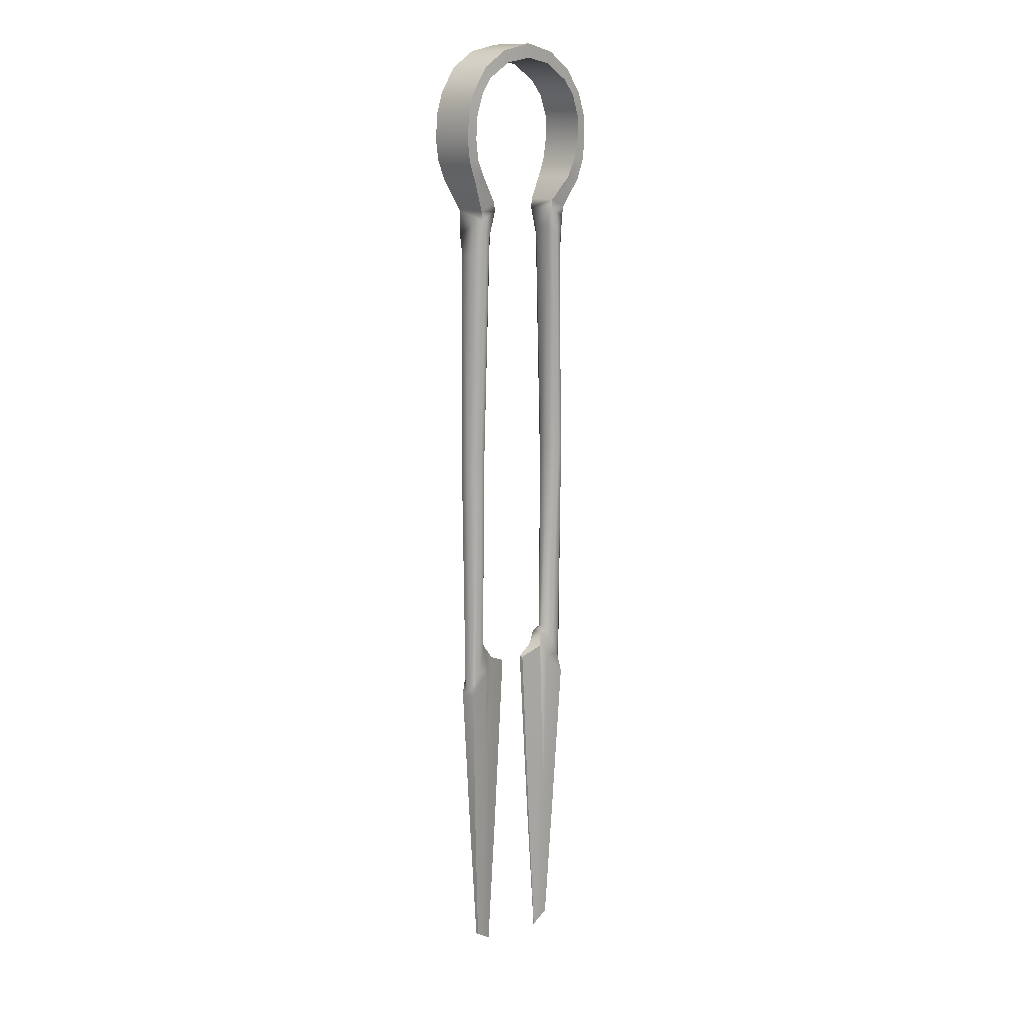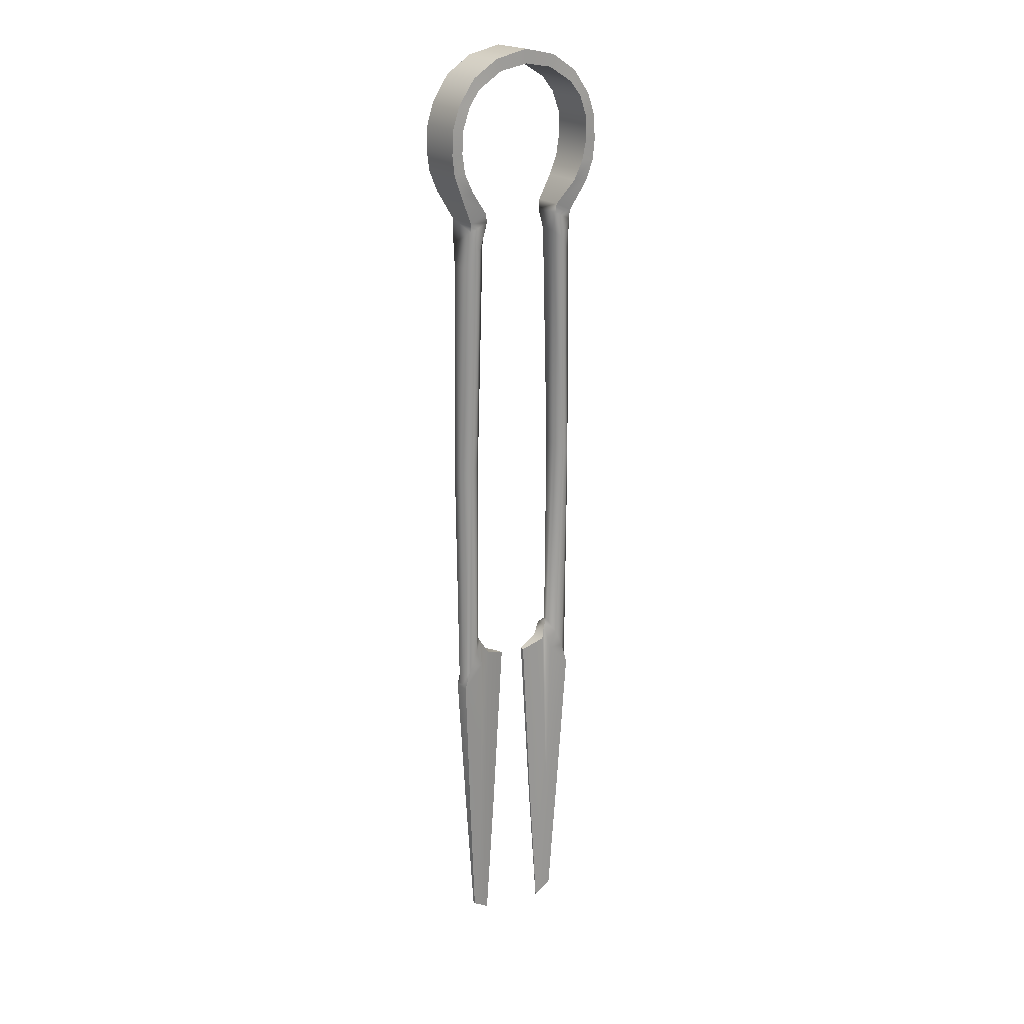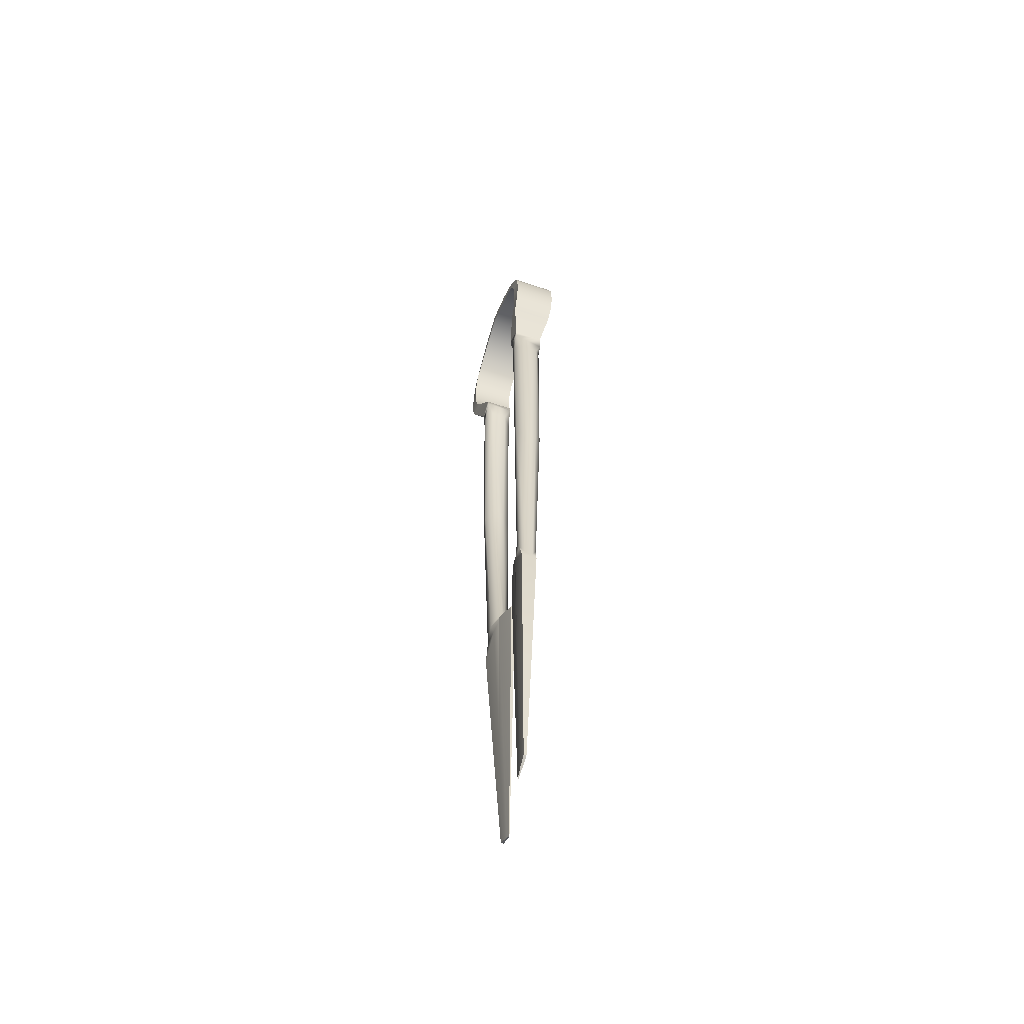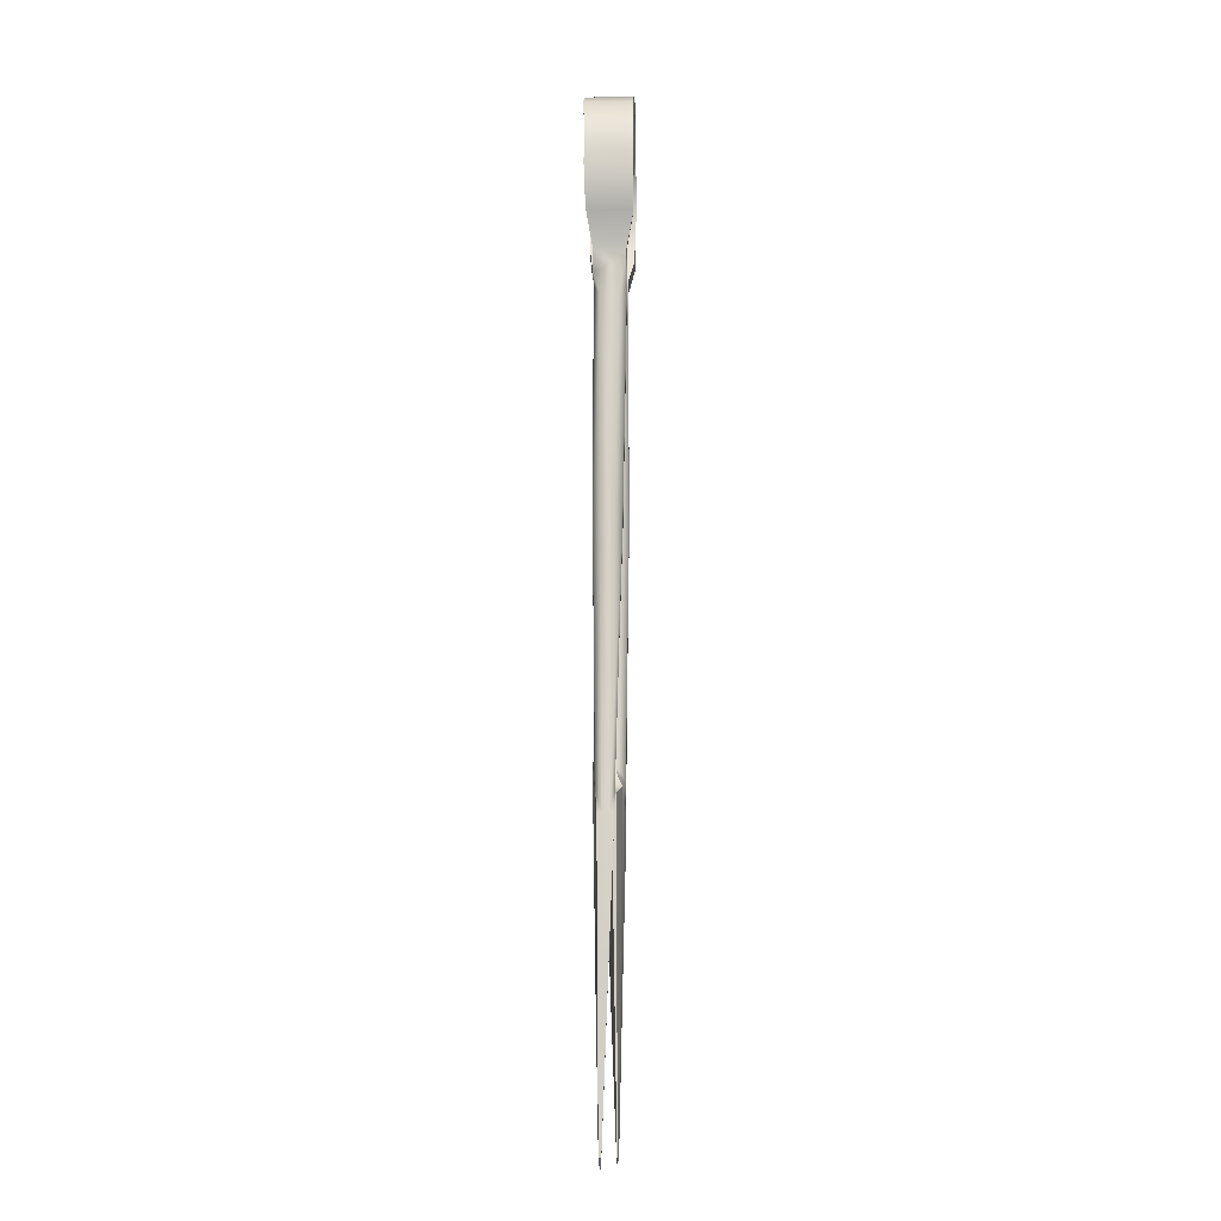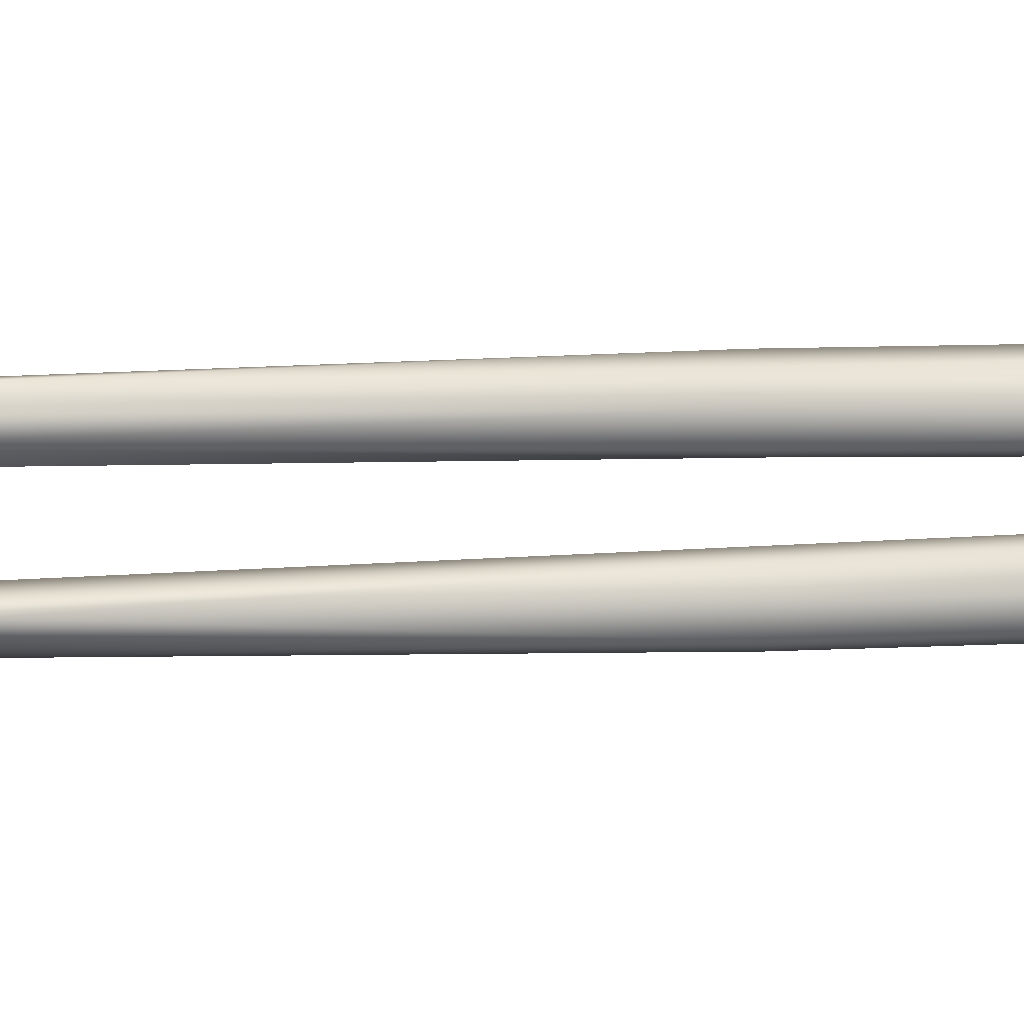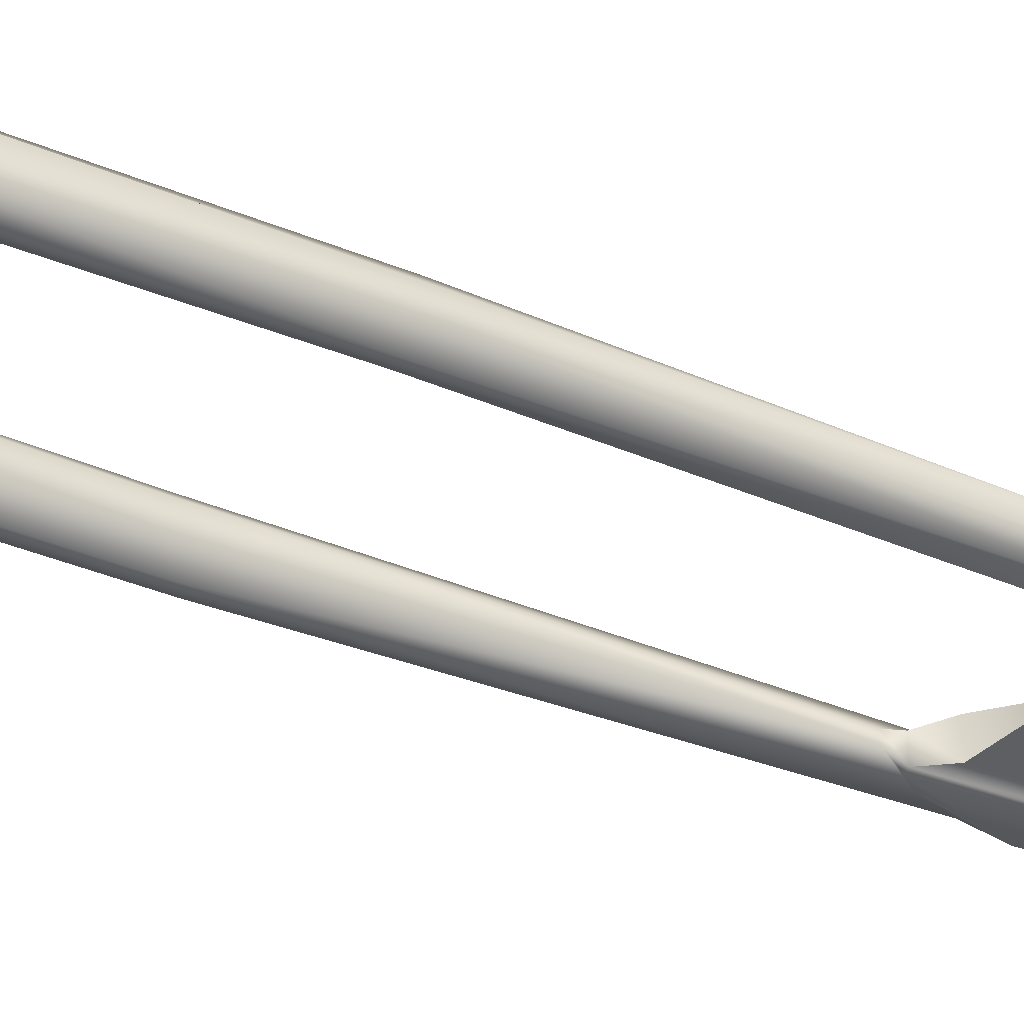
<metadata>
{"format":"obj","ext":"obj","renderer":"f3d","projection":"perspective","resolution":1024,"background":"white","views":[{"elev":12.6,"azim":133.3,"up":"+Z"},{"elev":20.8,"azim":144.0,"up":"+Z"},{"elev":-59.3,"azim":-109.1,"up":"+Z"},{"elev":-11.1,"azim":91.3,"up":"+Z"},{"elev":-22.7,"azim":-86.7,"up":"+Y"},{"elev":-34.5,"azim":60.0,"up":"+Y"}]}
</metadata>
<code>
o Cube
v 0 0.6617 0.2789
v 0 -0.6605 0.2789
v 0 0.6531 0.6659
v 0 -0.6519 0.6659
v -1.121 0.1139 -26.39
v -1.353 0.1057 -26.25
v -1.353 0.1761 -26.25
v -1.121 0.1703 -26.39
v -0.3297 0.1206 -17.53
v -0.3297 0.008308 -17.53
v -0.849 0.1503 -26.55
v -0.849 0.1369 -26.55
v -0.985 0.161 -26.47
v -0.985 0.1249 -26.47
v -0.9617 -0.147 -17.28
v -0.9617 0.2729 -17.27
v -1.174 -0.02972 -22.58
v -1.174 0.2479 -22.57
v -1.592 0.02345 -22.54
v -1.592 0.2572 -22.54
v -0.6028 0.08057 -22.62
v -0.6028 0.1373 -22.62
v -0.9641 0.006992 -22.6
v -0.9641 0.2105 -22.59
v -2.093 0.6557 -1.328
v -1.876 0.6578 -0.7278
v -2.093 -0.6081 -1.328
v -1.876 -0.6215 -0.7277
v -2.187 0.6168 -0.6854
v -2.397 0.6245 -1.289
v -2.187 -0.6328 -0.6855
v -2.397 -0.6228 -1.289
v -0.8313 0.6327 0.1299
v -1.55 0.631 -0.3098
v -0.9542 0.6202 0.4607
v -1.697 0.6049 -0.008267
v -1.55 -0.6588 -0.3097
v -0.8313 -0.6747 0.1299
v -1.697 -0.6616 -0.008414
v -0.9542 -0.6655 0.4607
v -1.233 0.4582 -3.711
v -1.747 0.6036 -3.071
v -2.019 0.6118 -2.525
v -2.118 0.6371 -1.966
v -1.235 -0.3654 -3.71
v -1.748 -0.5565 -3.07
v -2.019 -0.6057 -2.523
v -2.118 -0.6192 -1.964
v -2.437 0.6274 -1.993
v -2.371 0.6281 -2.556
v -2.157 0.6243 -3.119
v -1.721 0.4413 -3.941
v -2.438 -0.6253 -1.995
v -2.371 -0.61 -2.558
v -2.156 -0.5764 -3.12
v -1.72 -0.4207 -3.943
v -1.435 -0.3823 -4.729
v -1.224 -0.1694 -4.51
v -1.191 -0.3505 -3.968
v -1.824 -0.228 -5.216
v -1.578 -0.3993 -4.908
v -1.733 -0.4147 -4.611
v -1.575 0.4433 -4.891
v -1.828 0.2329 -5.219
v -1.697 0.4244 -4.194
v -1.221 0.2758 -4.494
v -1.432 0.4509 -4.713
v -1.189 0.4473 -3.962
v -1.239 -0.007779 -16.73
v -1.42 -0.1774 -17.13
v -1.236 -0.2141 -16.95
v -1.145 -0.1959 -16.92
v -1.664 -0.1186 -17.66
v -1.847 0.0505 -18.15
v -1.844 -0.06876 -18.27
v -1.848 0.2316 -18.15
v -1.663 0.3561 -17.65
v -1.84 0.3582 -18.27
v -1.423 0.3472 -17.13
v -1.239 0.1269 -16.73
v -1.145 0.1162 -16.92
v -1.229 0.326 -17.63
v -1.543 0.4421 -11.13
v -1.332 0.2401 -10.97
v -1.703 0.4335 -11.24
v -1.916 0.2087 -11.4
v -1.916 -0.09818 -11.41
v -1.703 -0.3036 -11.25
v -1.332 -0.07644 -10.97
v -1.543 -0.2976 -11.13
v 1.121 -0.256 -26.38
v 1.353 -0.2618 -26.25
v 1.353 -0.1913 -26.25
v 1.121 -0.1995 -26.38
v 0.3297 -0.09395 -17.53
v 0.3297 -0.2057 -17.53
v 0.849 -0.2225 -26.55
v 0.849 -0.2359 -26.55
v 0.985 -0.2104 -26.47
v 0.985 -0.2464 -26.47
v 0.9617 -0.3578 -17.27
v 0.9617 0.06209 -17.28
v 1.174 -0.3331 -22.57
v 1.174 -0.05542 -22.57
v 1.592 -0.2793 -22.54
v 1.592 -0.0456 -22.54
v 0.6028 -0.2235 -22.61
v 0.6028 -0.1668 -22.61
v 0.9641 -0.2967 -22.59
v 0.9641 -0.09316 -22.59
v 2.093 0.6557 -1.328
v 1.876 0.6578 -0.7278
v 2.093 -0.6081 -1.328
v 1.876 -0.6215 -0.7277
v 2.187 0.6168 -0.6854
v 2.397 0.6245 -1.289
v 2.187 -0.6328 -0.6855
v 2.397 -0.6228 -1.289
v 0.8313 0.6327 0.1299
v 1.55 0.631 -0.3098
v 0.9542 0.6202 0.4607
v 1.697 0.6049 -0.008267
v 1.55 -0.6588 -0.3097
v 0.8313 -0.6747 0.1299
v 1.697 -0.6616 -0.008414
v 0.9542 -0.6655 0.4607
v 1.233 0.4582 -3.711
v 1.747 0.6036 -3.071
v 2.019 0.6118 -2.525
v 2.118 0.6371 -1.966
v 1.235 -0.3654 -3.71
v 1.748 -0.5565 -3.07
v 2.019 -0.6057 -2.523
v 2.118 -0.6192 -1.964
v 2.437 0.6274 -1.993
v 2.371 0.6281 -2.556
v 2.157 0.6243 -3.119
v 1.721 0.4413 -3.941
v 2.438 -0.6253 -1.995
v 2.371 -0.61 -2.558
v 2.156 -0.5764 -3.12
v 1.72 -0.4207 -3.943
v 1.431 -0.3804 -4.71
v 1.224 -0.1657 -4.505
v 1.19 -0.349 -3.965
v 1.821 -0.2314 -5.205
v 1.575 -0.3993 -4.891
v 1.731 -0.4145 -4.604
v 1.578 0.4432 -4.908
v 1.83 0.2293 -5.228
v 1.697 0.4245 -4.194
v 1.222 0.2796 -4.502
v 1.436 0.453 -4.733
v 1.19 0.4489 -3.965
v 1.239 -0.2092 -16.73
v 1.42 -0.3856 -17.12
v 1.236 -0.4192 -16.94
v 1.145 -0.4005 -16.91
v 1.664 -0.3361 -17.65
v 1.847 -0.1757 -18.15
v 1.844 -0.297 -18.27
v 1.848 0.005547 -18.15
v 1.663 0.1387 -17.65
v 1.84 0.1299 -18.28
v 1.423 0.1388 -17.13
v 1.239 -0.07445 -16.73
v 1.145 -0.08842 -16.92
v 1.229 0.1088 -17.64
v 1.543 0.3385 -11.13
v 1.332 0.1393 -10.97
v 1.703 0.3278 -11.25
v 1.916 0.1003 -11.41
v 1.916 -0.2066 -11.4
v 1.703 -0.4092 -11.24
v 1.332 -0.1773 -10.97
v 1.543 -0.4012 -11.13
f 4 3 35 40
f 1 33 35 3
f 34 26 29 36
f 18 82 81 16 24
f 46 42 43 47
f 28 37 39 31
f 32 30 49 53
f 14 13 11 12
f 78 82 18 20
f 90 88 73 70
f 81 72 15 16
f 51 55 54 50
f 55 46 47 54
f 66 58 89 84
f 39 36 29 31
f 38 2 4 40
f 38 33 1 2
f 27 32 53 48
f 30 25 44 49
f 60 64 86 87
f 63 67 83 85
f 42 51 50 43
f 71 75 19 17
f 25 27 48 44
f 41 45 59 68
f 45 56 62 59
f 56 52 65 62
f 52 41 68 65
f 6 7 8 5
f 17 19 6 5
f 20 18 8 7
f 19 20 7 6
f 22 21 12 11
f 16 15 10 9
f 24 16 9 22
f 23 14 12 21
f 17 5 14 23
f 72 71 17 23 15
f 5 8 13 14
f 8 18 24 13
f 75 74 76 78
f 15 23 21 10
f 13 24 22 11
f 9 10 21 22
f 87 86 76 74
f 85 83 79 77
f 84 89 69 80
f 28 31 32 27
f 31 29 30 32
f 26 28 27 25
f 29 26 25 30
f 36 39 40 35
f 34 36 35 33
f 38 40 39 37
f 33 38 37 34
f 56 45 46 55
f 48 53 54 47
f 52 56 55 51
f 53 49 50 54
f 45 41 42 46
f 44 48 47 43
f 41 52 51 42
f 49 44 43 50
f 28 26 34 37
f 57 58 59
f 60 61 62
f 63 64 65
f 66 67 68
f 69 70 71 72
f 73 74 75
f 76 77 78
f 79 80 81 82
f 84 80 79 83
f 86 64 63 85
f 88 61 60 87
f 90 70 69 89
f 66 84 83 67
f 76 86 85 77
f 73 88 87 74
f 57 90 89 58
f 57 61 88 90
f 72 81 80 69
f 75 71 70 73
f 78 20 19 75
f 65 68 67 63
f 62 65 64 60
f 59 62 61 57
f 68 59 58 66
f 82 78 77 79
f 4 126 121 3
f 1 3 121 119
f 120 122 115 112
f 104 110 102 167 168
f 132 133 129 128
f 114 117 125 123
f 118 139 135 116
f 100 98 97 99
f 164 106 104 168
f 176 156 159 174
f 167 102 101 158
f 137 136 140 141
f 141 140 133 132
f 152 170 175 144
f 125 117 115 122
f 124 126 4 2
f 124 2 1 119
f 113 134 139 118
f 116 135 130 111
f 146 173 172 150
f 149 171 169 153
f 128 129 136 137
f 157 103 105 161
f 111 130 134 113
f 127 154 145 131
f 131 145 148 142
f 142 148 151 138
f 138 151 154 127
f 92 91 94 93
f 103 91 92 105
f 106 93 94 104
f 105 92 93 106
f 108 97 98 107
f 102 95 96 101
f 110 108 95 102
f 109 107 98 100
f 103 109 100 91
f 158 101 109 103 157
f 91 100 99 94
f 94 99 110 104
f 161 164 162 160
f 101 96 107 109
f 99 97 108 110
f 95 108 107 96
f 173 160 162 172
f 171 163 165 169
f 170 166 155 175
f 114 113 118 117
f 117 118 116 115
f 112 111 113 114
f 115 116 111 112
f 122 121 126 125
f 120 119 121 122
f 124 123 125 126
f 119 120 123 124
f 142 141 132 131
f 134 133 140 139
f 138 137 141 142
f 139 140 136 135
f 131 132 128 127
f 130 129 133 134
f 127 128 137 138
f 135 136 129 130
f 114 123 120 112
f 143 145 144
f 146 148 147
f 149 151 150
f 152 154 153
f 155 158 157 156
f 159 161 160
f 162 164 163
f 165 168 167 166
f 170 169 165 166
f 172 171 149 150
f 174 173 146 147
f 176 175 155 156
f 152 153 169 170
f 162 163 171 172
f 159 160 173 174
f 143 144 175 176
f 143 176 174 147
f 158 155 166 167
f 161 159 156 157
f 164 161 105 106
f 151 149 153 154
f 148 146 150 151
f 145 143 147 148
f 154 152 144 145
f 168 165 163 164

</code>
